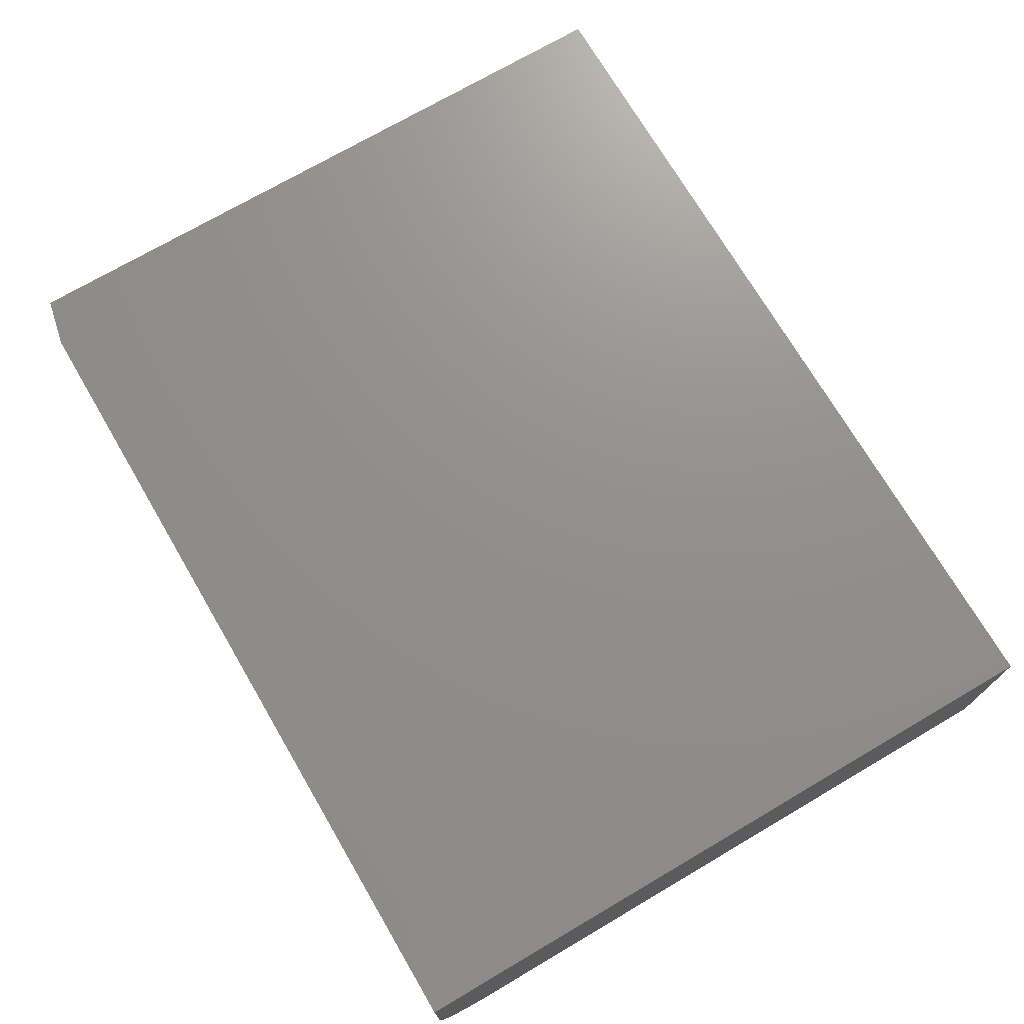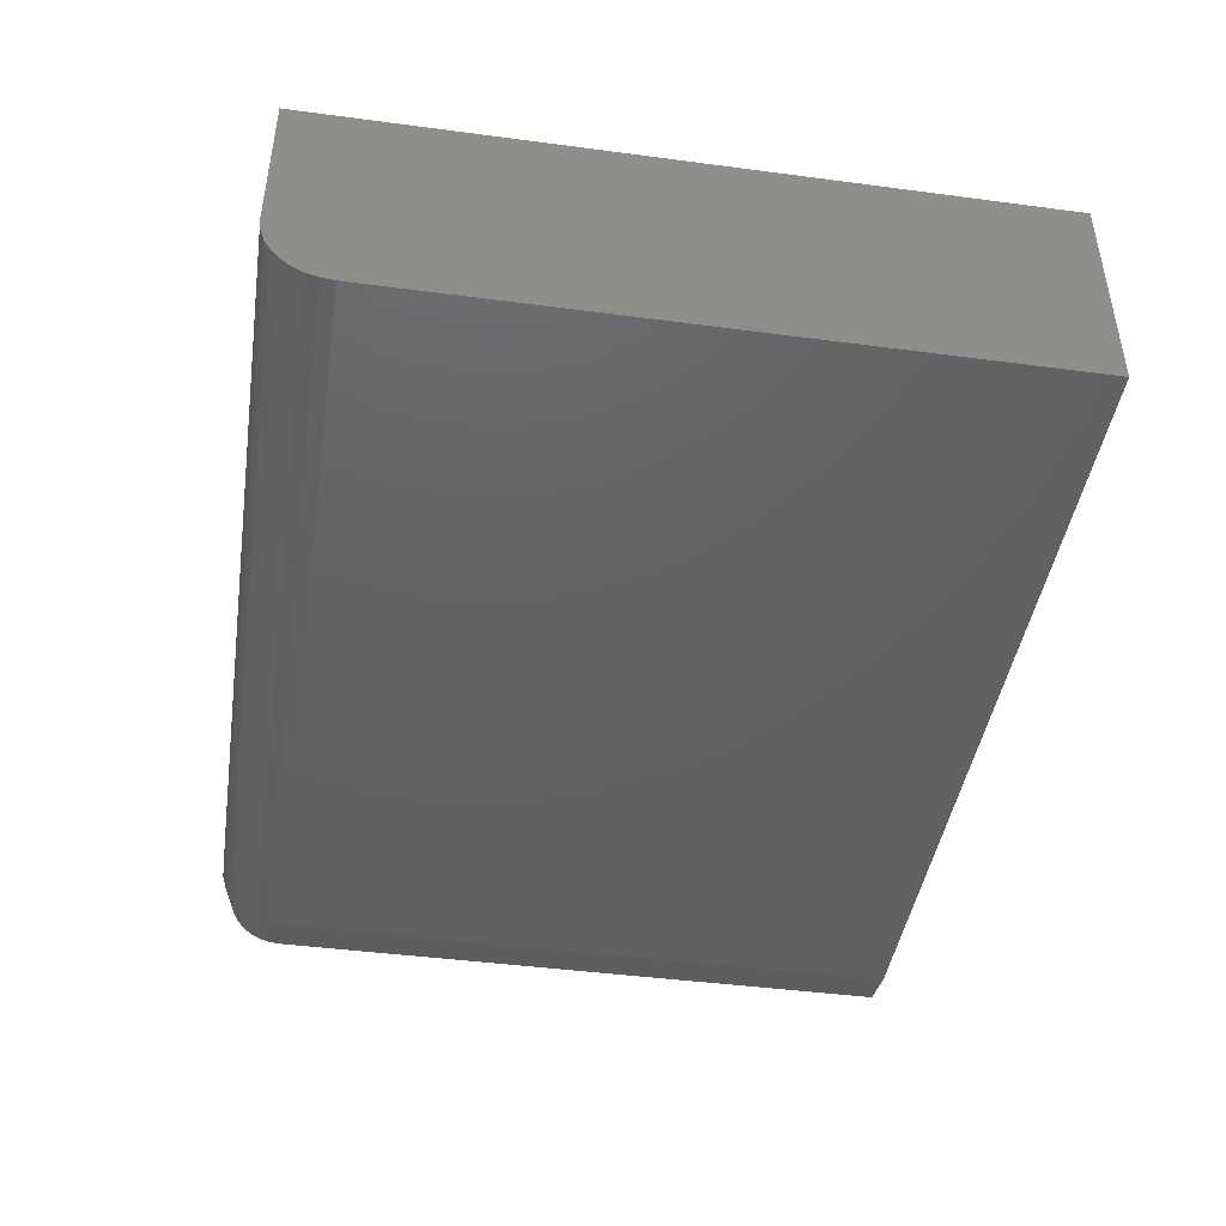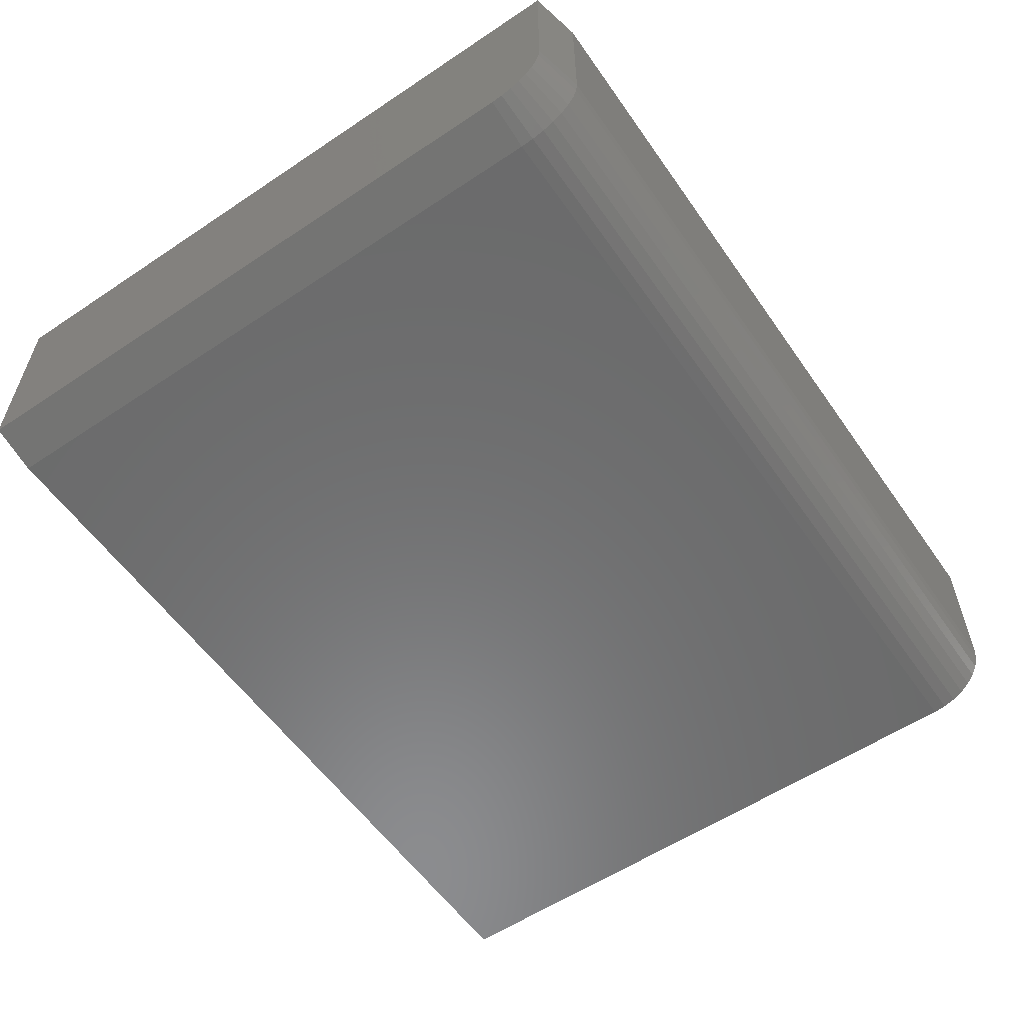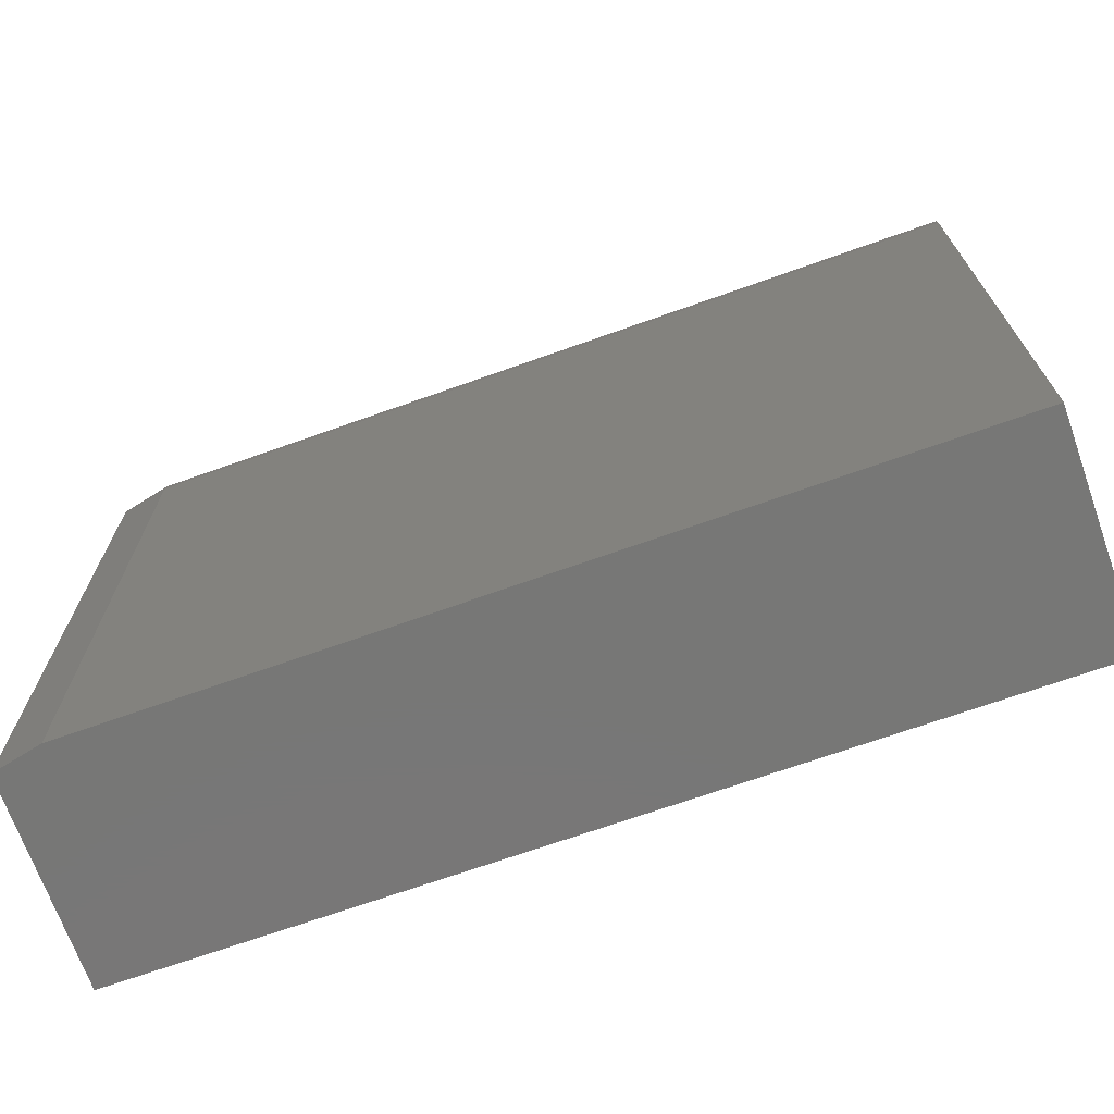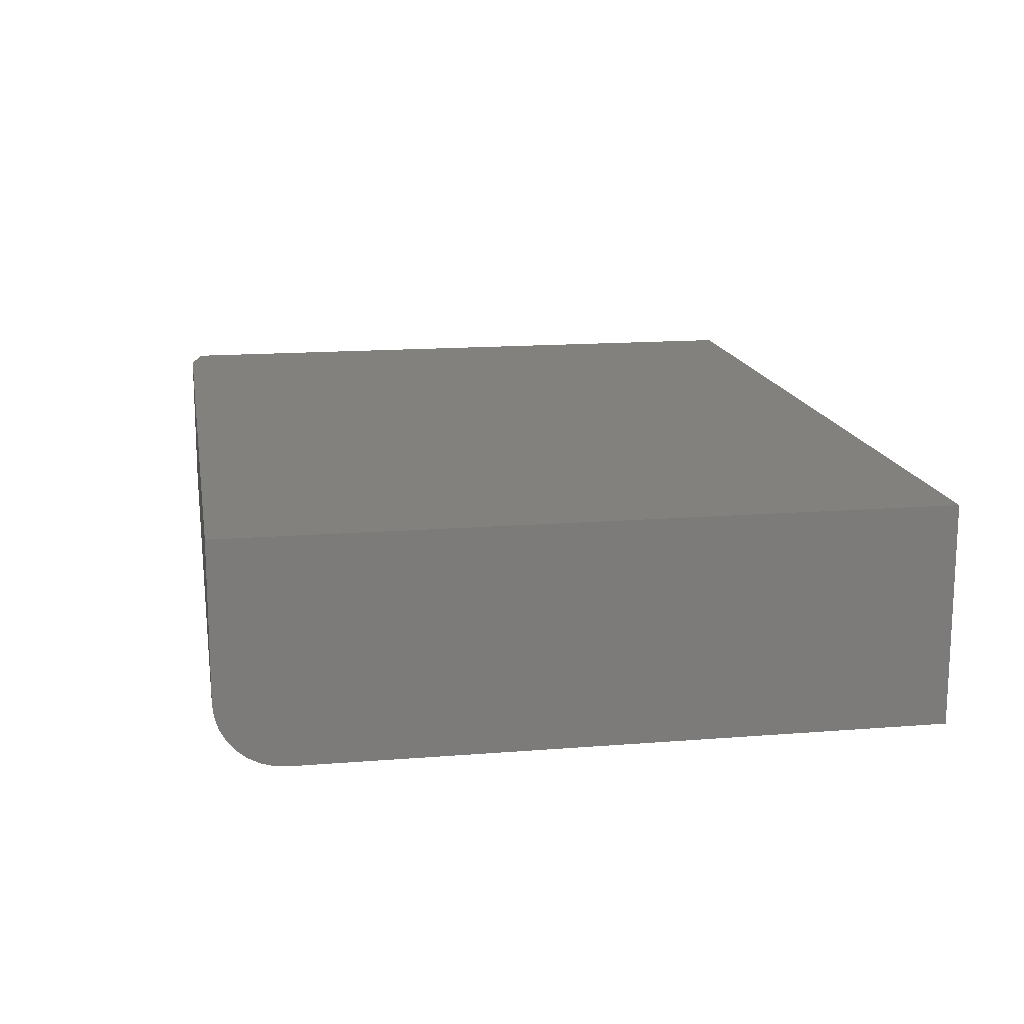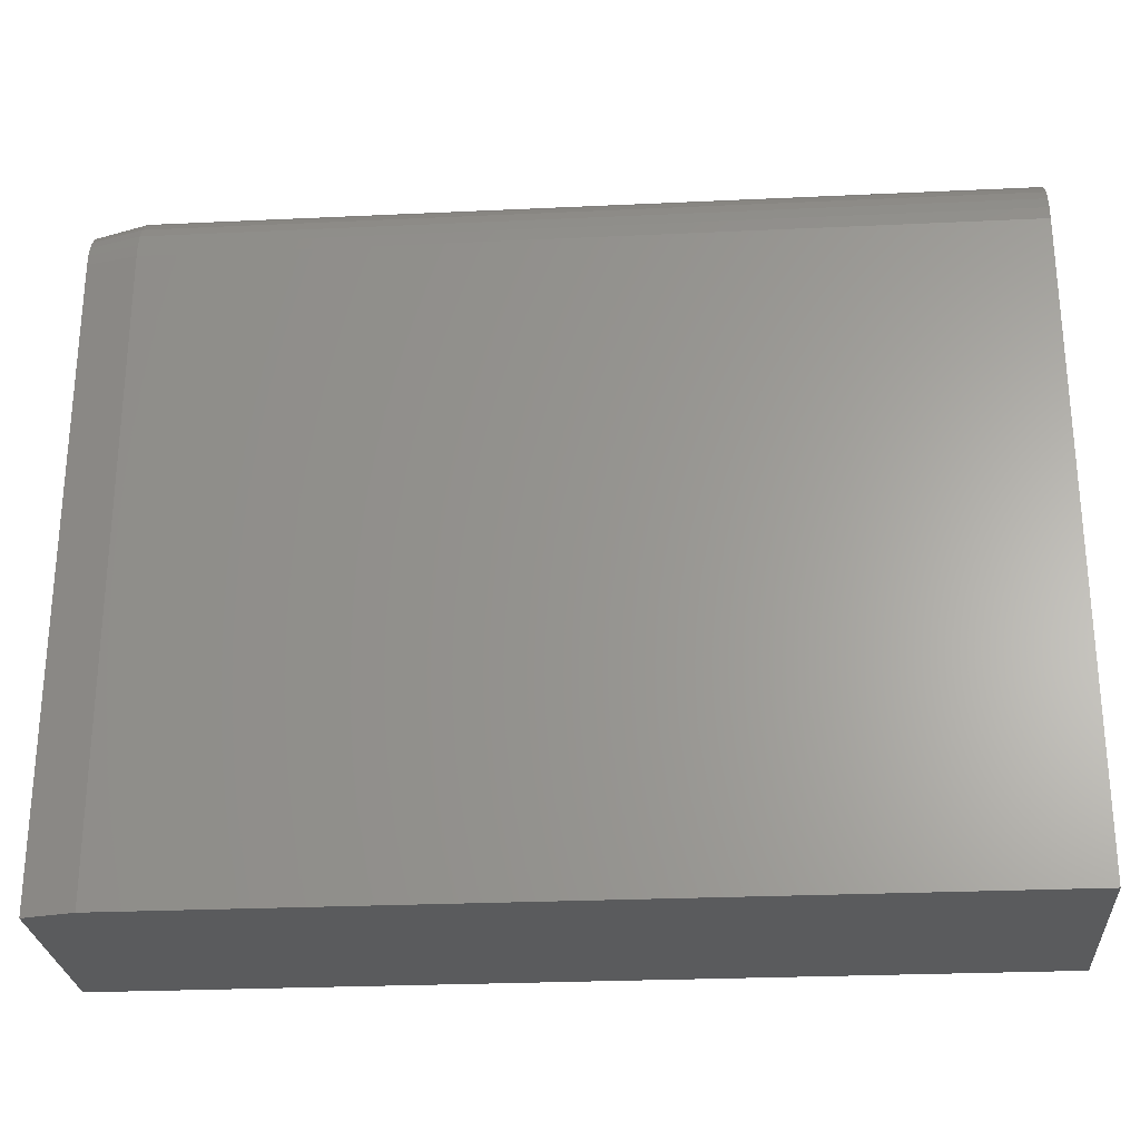
<metadata>
{"format":"stl","ext":"stl","renderer":"f3d","projection":"perspective","resolution":1024,"background":"white","views":[{"elev":72.5,"azim":59.6,"up":"+Y"},{"elev":-44.1,"azim":81.2,"up":"+Y"},{"elev":-57.4,"azim":-55.3,"up":"+Y"},{"elev":-69.9,"azim":19.6,"up":"+Z"},{"elev":15.2,"azim":80.3,"up":"+Y"},{"elev":-26.4,"azim":4.2,"up":"+Z"}]}
</metadata>
<code>
# stl→obj: 35 verts, 66 faces
v 0.5156 -0.2188 0.6164
v -0.6797 -0.2188 0.6164
v 0.5156 -0.237 0.6146
v -0.6797 -0.237 0.6146
v 0.5156 -0.2546 0.6092
v -0.6797 -0.2546 0.6092
v 0.5156 -0.2708 0.6006
v -0.6797 -0.2708 0.6006
v 0.5156 -0.285 0.5889
v -0.6797 -0.285 0.5889
v 0.5156 -0.2967 0.5747
v -0.6797 -0.2967 0.5747
v 0.5156 -0.3054 0.5585
v -0.6797 -0.3054 0.5585
v 0.5156 -0.3107 0.5409
v -0.6797 -0.3107 0.5409
v 0.5156 -0.3125 0.5226
v -0.6797 -0.3125 0.5226
v -0.6797 -0.3125 -0.3828
v 0.5156 -0.3125 -0.3828
v -0.75 -0.2969 0.5226
v -0.75 -0.2954 0.5379
v -0.75 -0.2909 0.5525
v -0.75 -0.2837 0.566
v -0.75 -0.274 0.5779
v -0.75 -0.2622 0.5876
v -0.75 -0.2486 0.5948
v -0.75 -0.234 0.5992
v -0.75 -0.2188 0.6007
v -0.75 5.46e-17 0.6007
v -0.75 0 -0.3828
v -0.75 -0.2969 -0.3828
v 0.5156 1.96e-16 0.6164
v -0.6797 6.327e-17 0.6164
v 0.5156 1.405e-16 -0.3828
f 1 2 3
f 3 2 4
f 3 4 5
f 5 4 6
f 5 6 7
f 7 6 8
f 7 8 9
f 9 8 10
f 9 10 11
f 11 10 12
f 11 12 13
f 13 12 14
f 13 14 15
f 15 14 16
f 15 16 17
f 17 16 18
f 19 20 18
f 18 20 17
f 21 22 23
f 21 23 24
f 21 24 25
f 21 25 26
f 21 26 27
f 21 27 28
f 21 28 29
f 21 29 30
f 21 30 31
f 21 31 32
f 1 33 2
f 2 33 34
f 34 33 30
f 30 33 35
f 30 35 31
f 35 20 31
f 31 20 19
f 31 19 32
f 2 34 29
f 29 34 30
f 19 18 32
f 32 18 21
f 10 24 12
f 12 24 23
f 12 23 14
f 14 23 22
f 14 22 16
f 16 22 21
f 16 21 18
f 24 10 25
f 25 10 8
f 25 8 26
f 26 8 6
f 26 6 27
f 27 6 4
f 27 4 28
f 28 4 2
f 28 2 29
f 33 1 3
f 33 3 5
f 33 5 7
f 33 7 9
f 33 9 11
f 33 11 13
f 33 13 15
f 33 15 17
f 33 17 20
f 33 20 35

</code>
